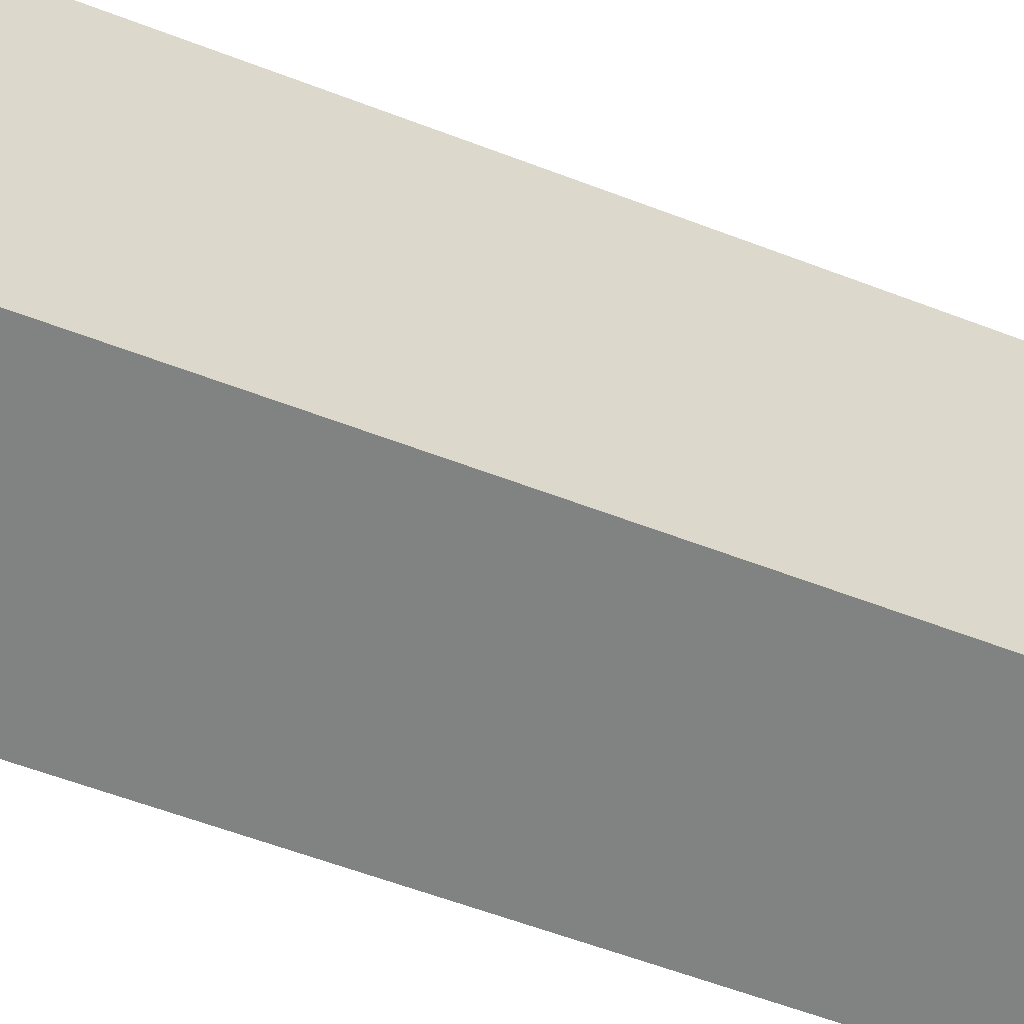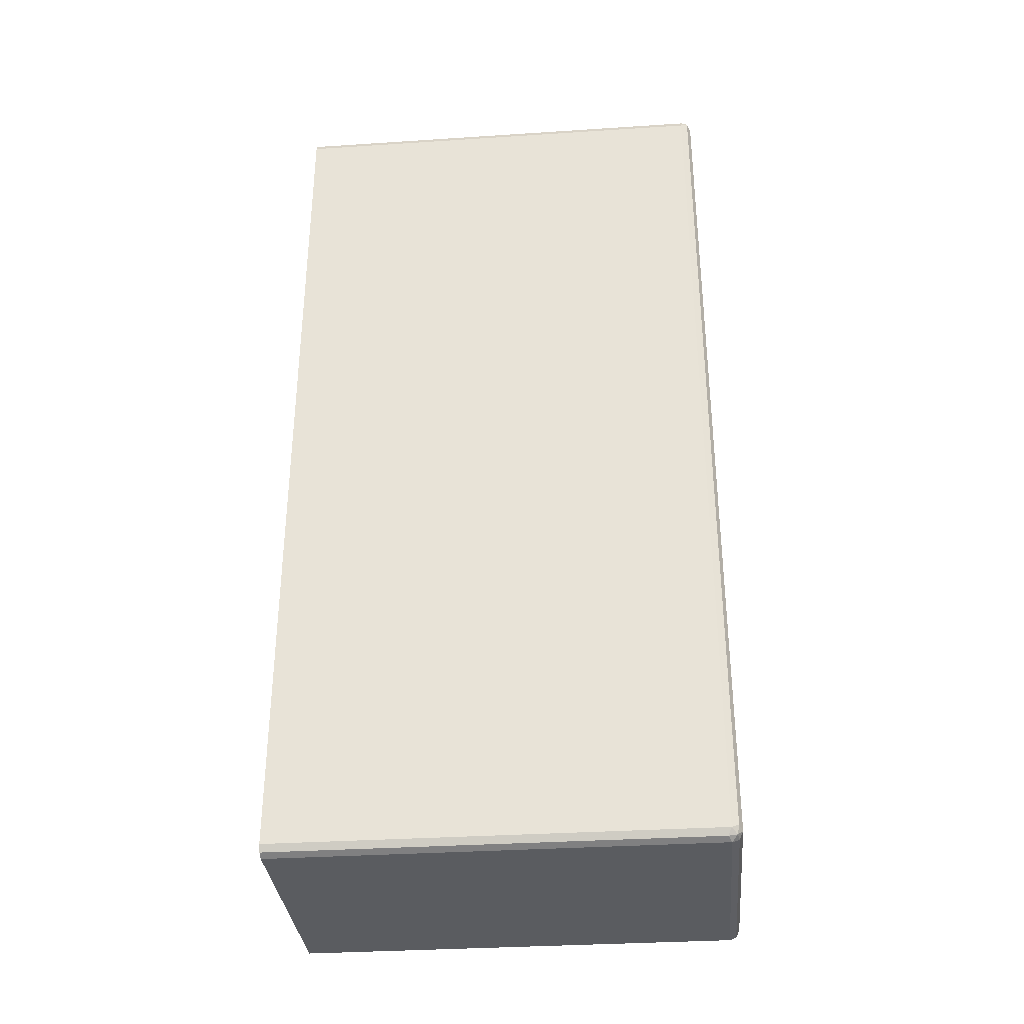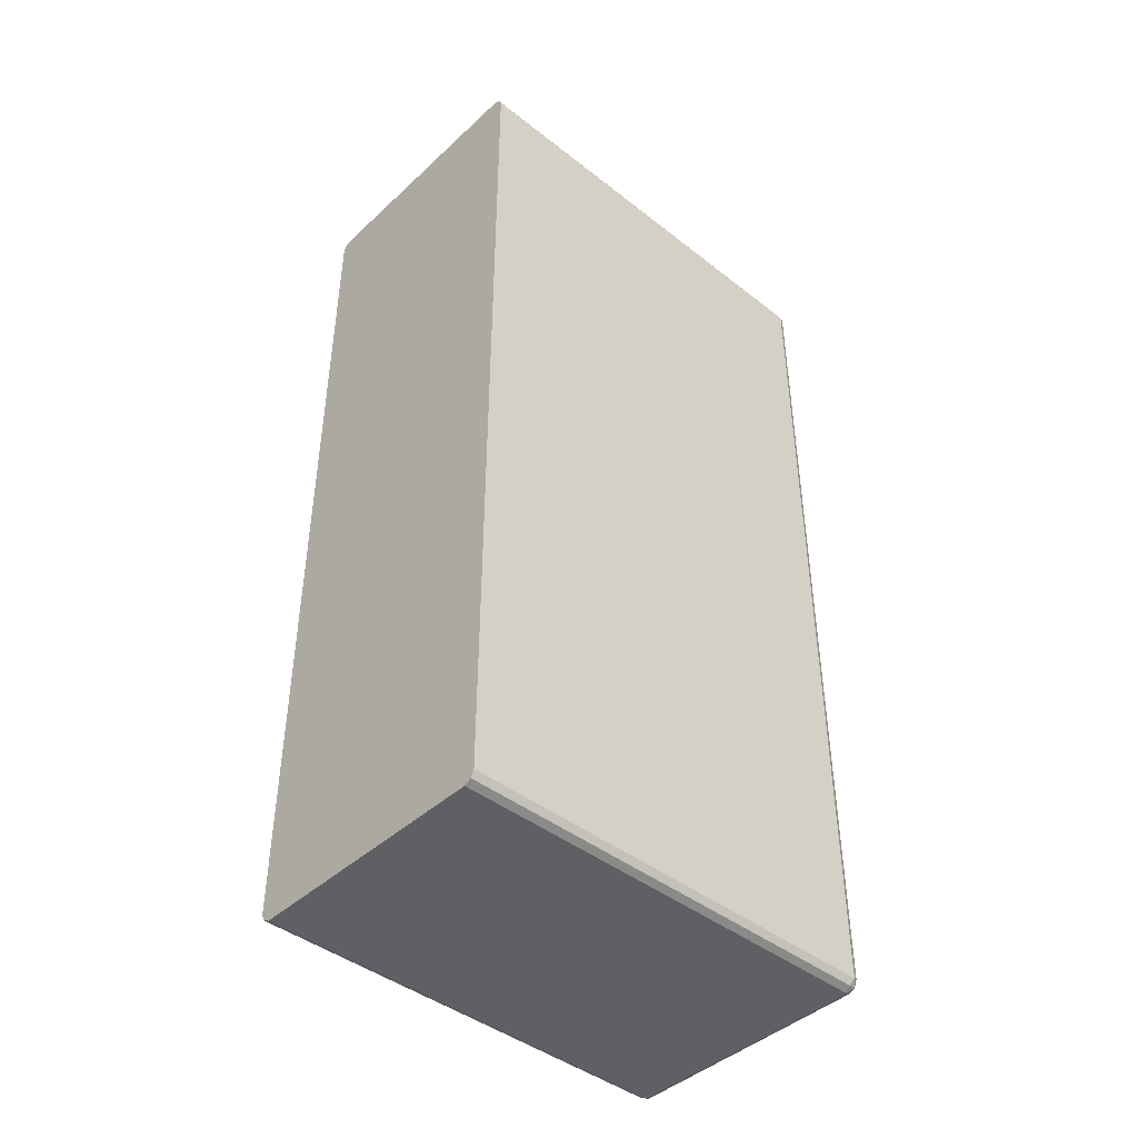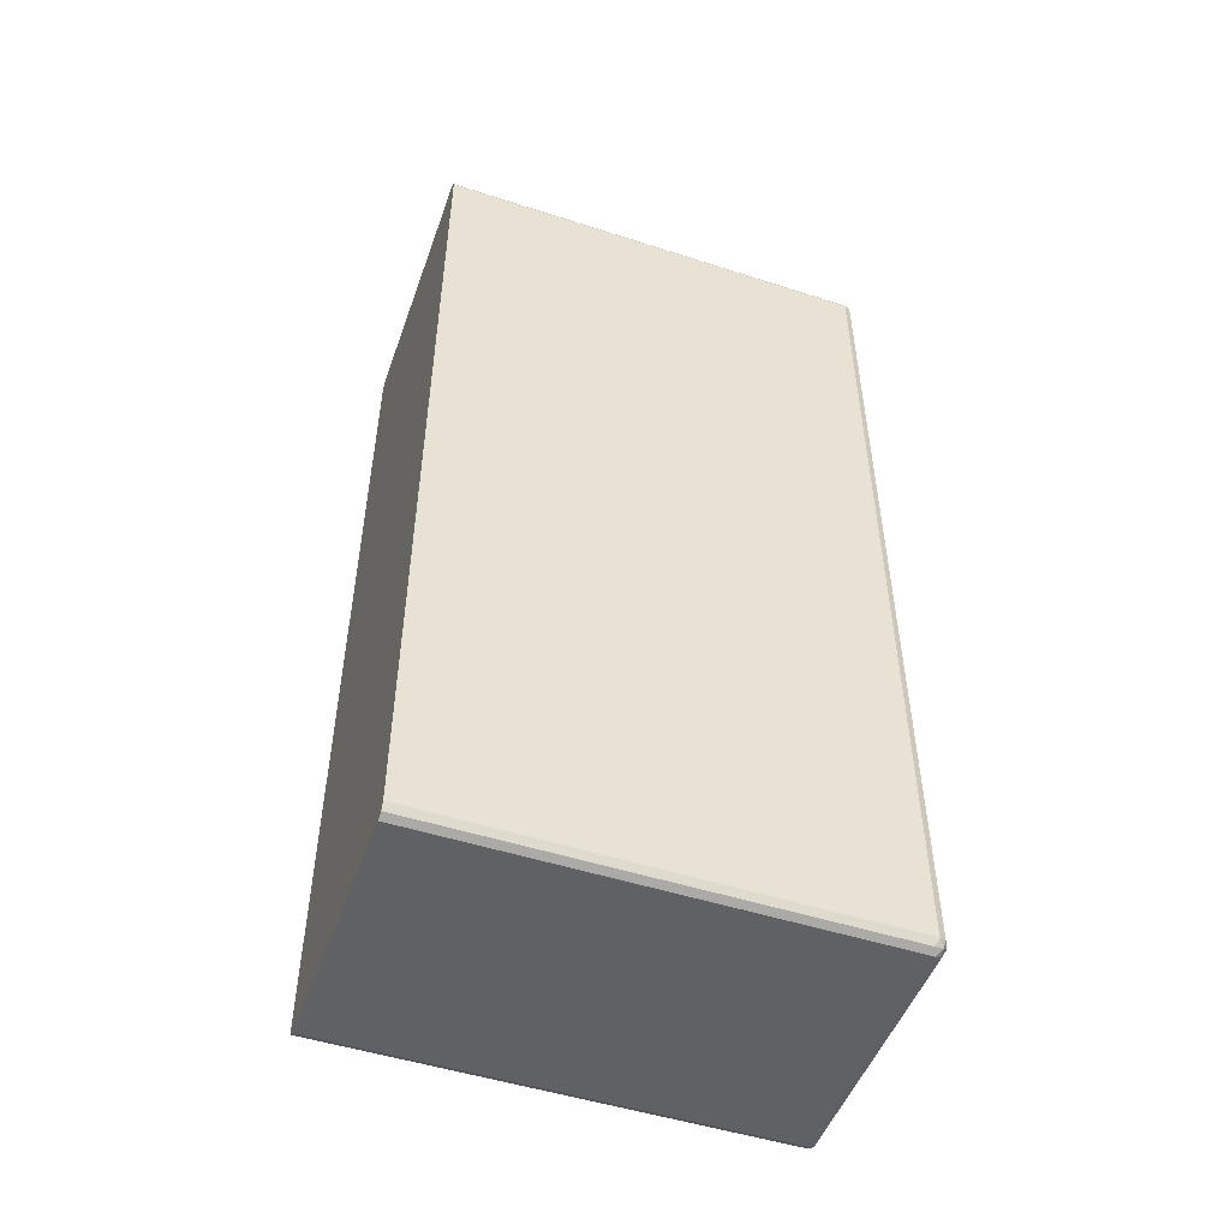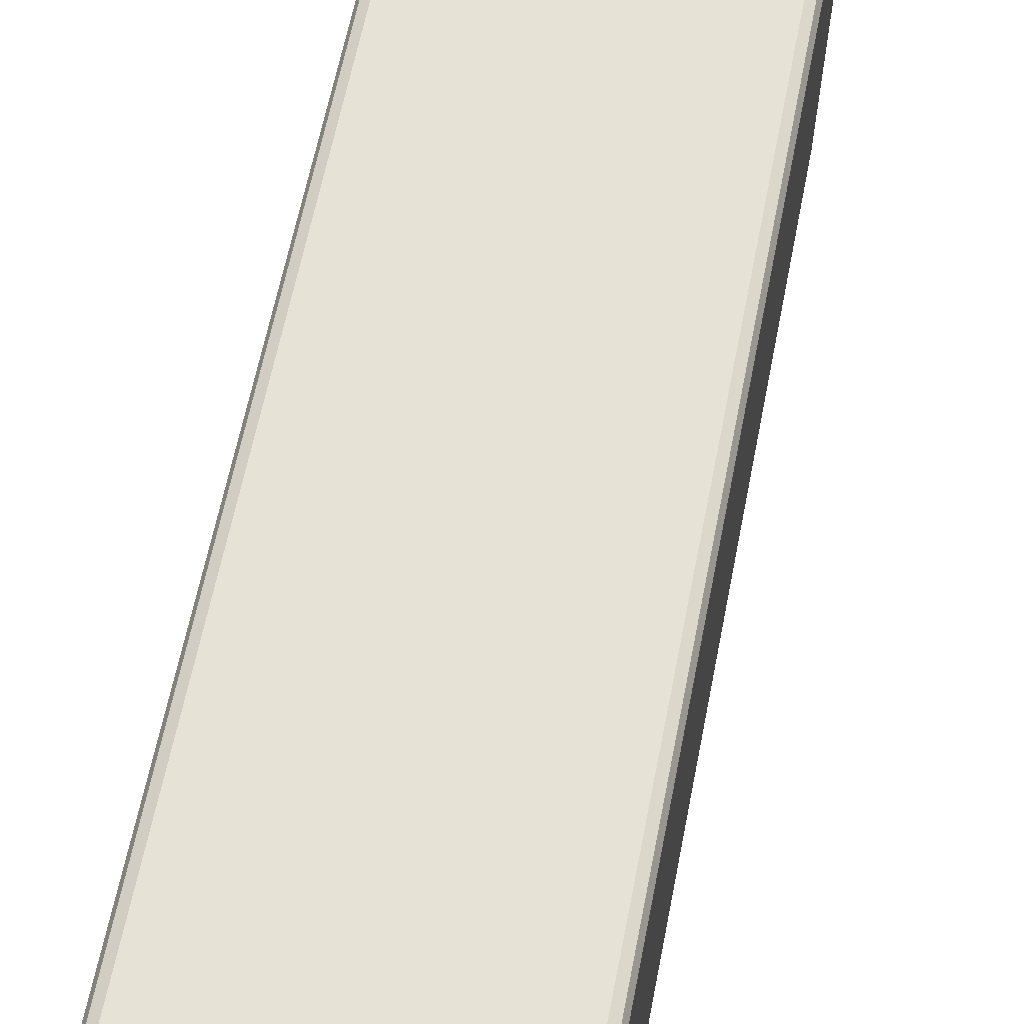
<metadata>
{"format":"obj","ext":"obj","renderer":"f3d","projection":"perspective","resolution":1024,"background":"white","views":[{"elev":-60.6,"azim":-111.2,"up":"+Z"},{"elev":-33.7,"azim":-84.9,"up":"+Y"},{"elev":-43.4,"azim":-132.7,"up":"+Y"},{"elev":-50.0,"azim":-109.5,"up":"+Y"},{"elev":62.9,"azim":-168.8,"up":"+Z"}]}
</metadata>
<code>
v -0.1819 -0.682 0.667
v -0.192 -0.6771 0.6619
v -0.1895 -0.6896 0.6594
v -0.1769 -0.6922 0.6619
v 0.1819 -0.682 0.667
v -0.1819 0.6214 0.667
v -0.1971 -0.682 0.6518
v -0.192 0.6265 0.6619
v -0.192 -0.6922 0.6468
v -0.1819 -0.6973 0.6518
v 0.187 -0.6922 0.6619
v 0.1933 -0.6896 0.6594
v 0.192 -0.682 0.6619
v 0.1819 0.6214 0.667
v -0.1819 0.6316 0.6619
v -0.1895 0.6328 0.6594
v -0.1971 -0.682 0.01549
v -0.1969 -0.6824 0.01549
v -0.1971 0.6214 0.6518
v -0.192 0.6316 0.6518
v -0.192 -0.6922 0.01549
v 0.1819 -0.6973 0.6518
v -0.1819 -0.6973 0.01549
v 0.192 -0.6922 0.6518
v 0.1971 -0.682 0.6518
v 0.192 0.6214 0.6619
v 0.1895 0.629 0.6632
v 0.1819 0.6316 0.6619
v -0.1819 0.6367 0.6518
v -0.1971 0.6214 0.01549
v -0.192 0.6316 0.01549
v 0.1819 -0.6973 0.01549
v 0.1918 -0.6924 0.01549
v 0.192 -0.6922 0.01549
v 0.197 -0.6823 0.01549
v 0.1971 -0.682 0.01549
v 0.1971 0.6214 0.6518
v 0.192 0.6316 0.6569
v 0.1819 0.6367 0.6518
v -0.1819 0.6367 0.01549
v 0.1971 0.6214 0.01549
v 0.1923 0.6329 0.01549
v 0.1819 0.6367 0.01549
f 1 2 3
f 17 21 18
f 17 23 21
f 17 32 23
f 17 33 32
f 17 34 33
f 17 35 34
f 17 36 35
f 17 41 36
f 17 42 41
f 17 43 42
f 17 40 43
f 17 31 40
f 17 30 31
f 16 29 20
f 15 29 16
f 15 39 29
f 15 28 39
f 19 20 31
f 14 27 28
f 19 31 30
f 20 40 31
f 39 42 43
f 38 42 39
f 37 42 38
f 37 41 42
f 29 43 40
f 29 39 43
f 28 38 39
f 27 38 28
f 26 38 27
f 26 37 38
f 25 36 41
f 25 35 36
f 24 35 25
f 24 34 35
f 24 33 34
f 22 33 24
f 22 32 33
f 20 29 40
f 14 26 27
f 25 41 37
f 13 25 37
f 5 12 13
f 5 11 12
f 4 22 11
f 4 10 22
f 3 10 4
f 3 9 10
f 3 7 9
f 2 19 7
f 2 8 19
f 2 7 3
f 1 8 2
f 1 14 6
f 1 5 14
f 1 11 5
f 1 4 11
f 1 3 4
f 13 37 26
f 5 13 26
f 5 26 14
f 1 6 8
f 6 28 15
f 12 24 25
f 6 14 28
f 12 25 13
f 11 22 24
f 10 32 22
f 10 23 32
f 9 23 10
f 9 21 23
f 9 18 21
f 11 24 12
f 8 16 20
f 7 30 17
f 7 19 30
f 6 15 16
f 7 18 9
f 7 17 18
f 8 20 19
f 6 16 8

</code>
